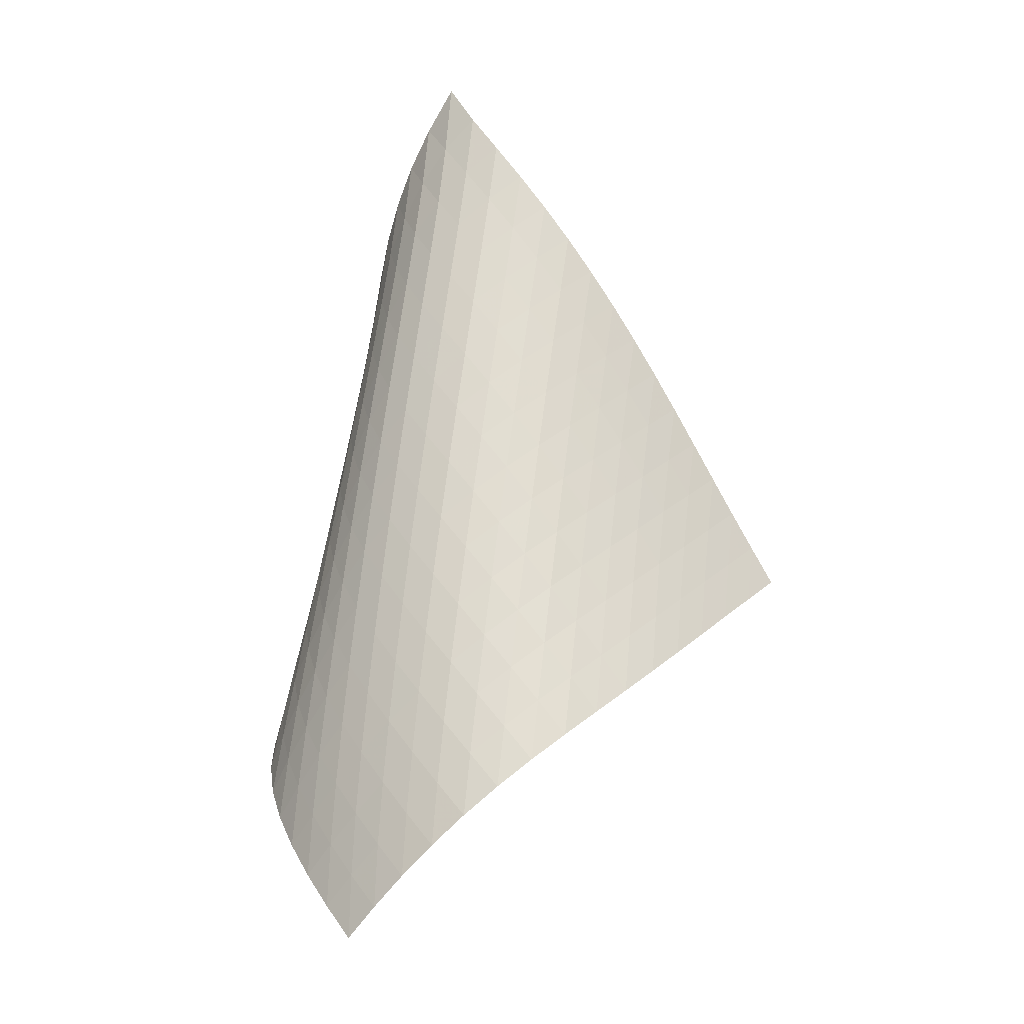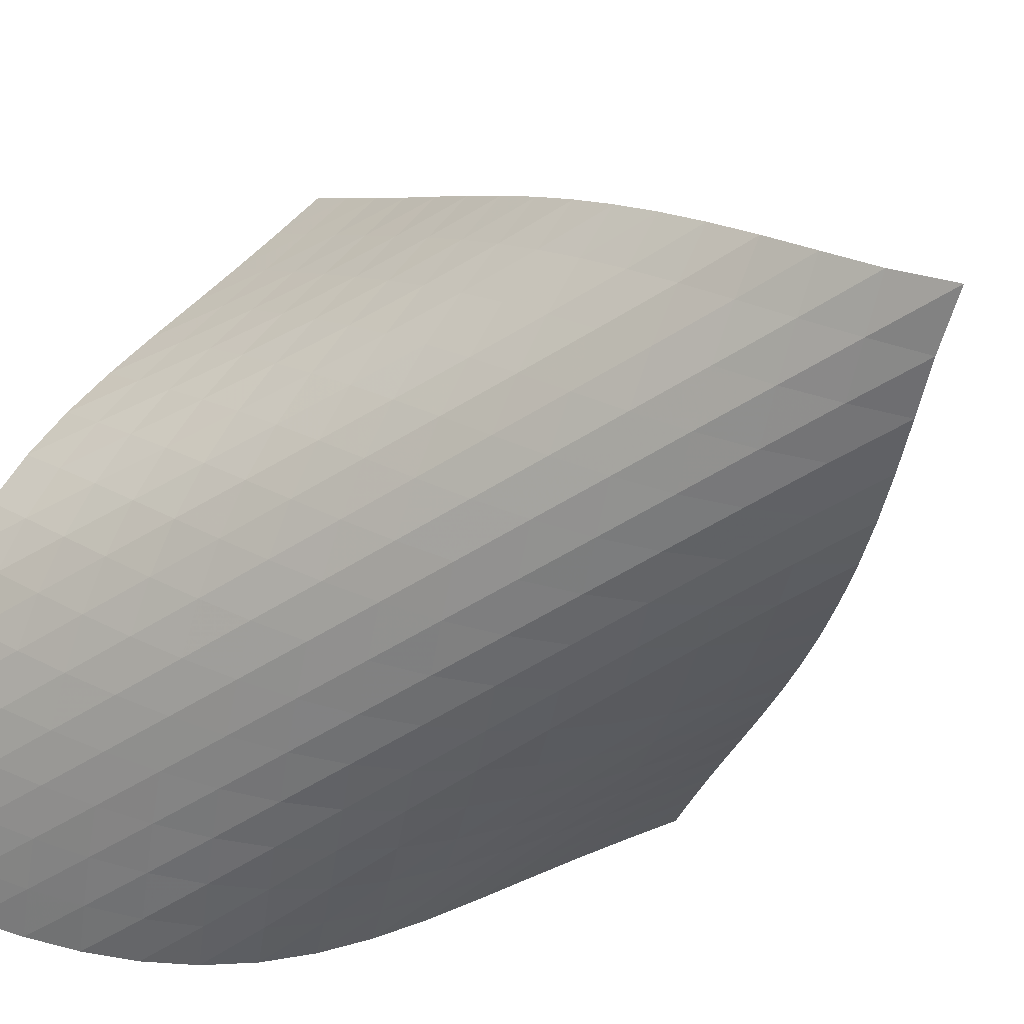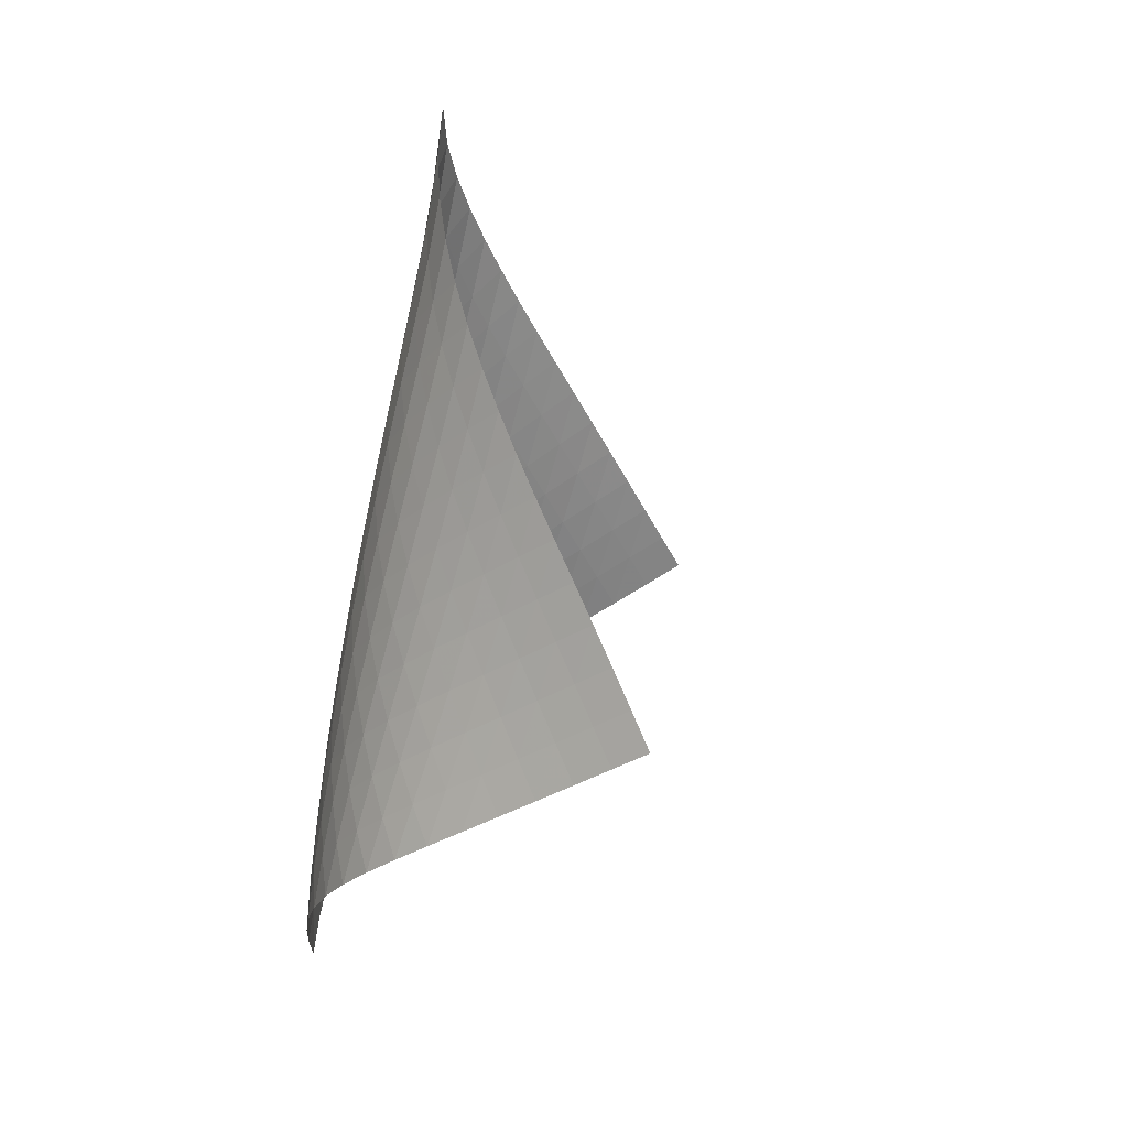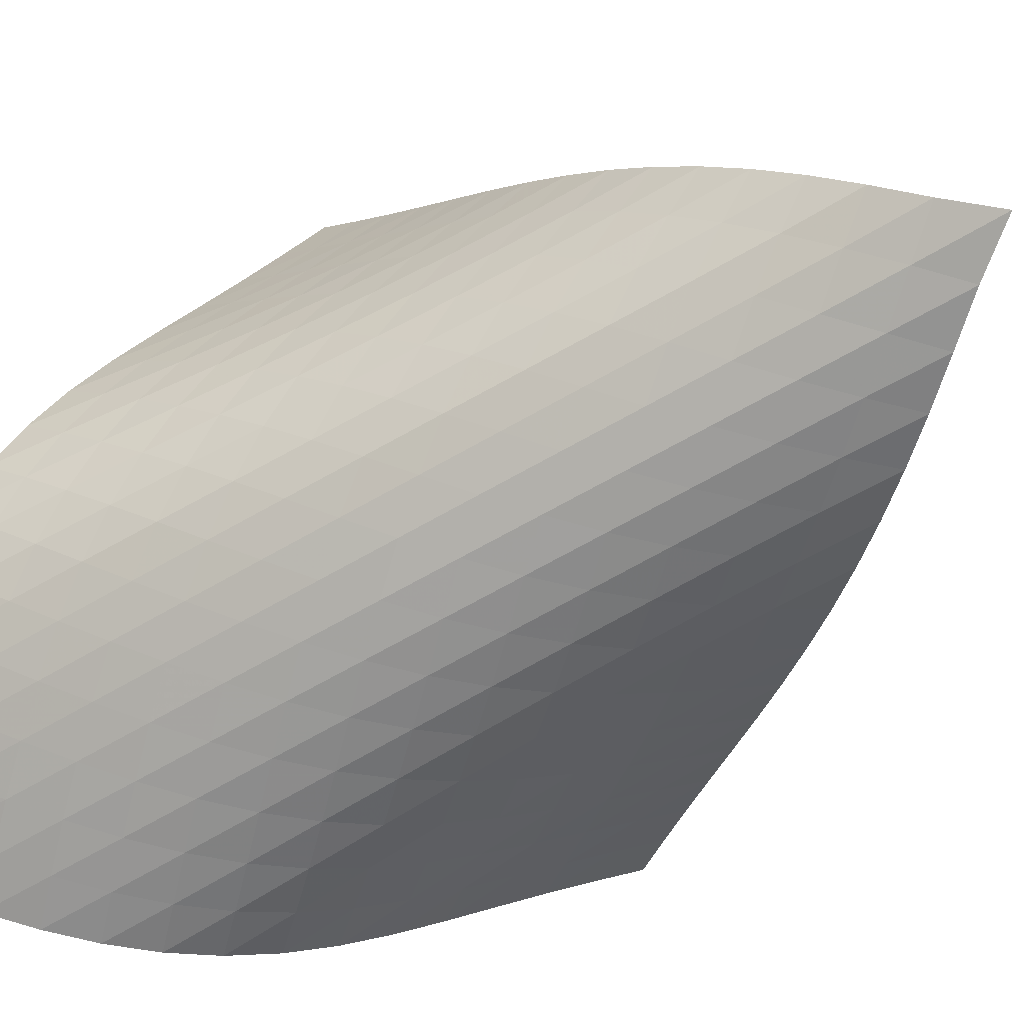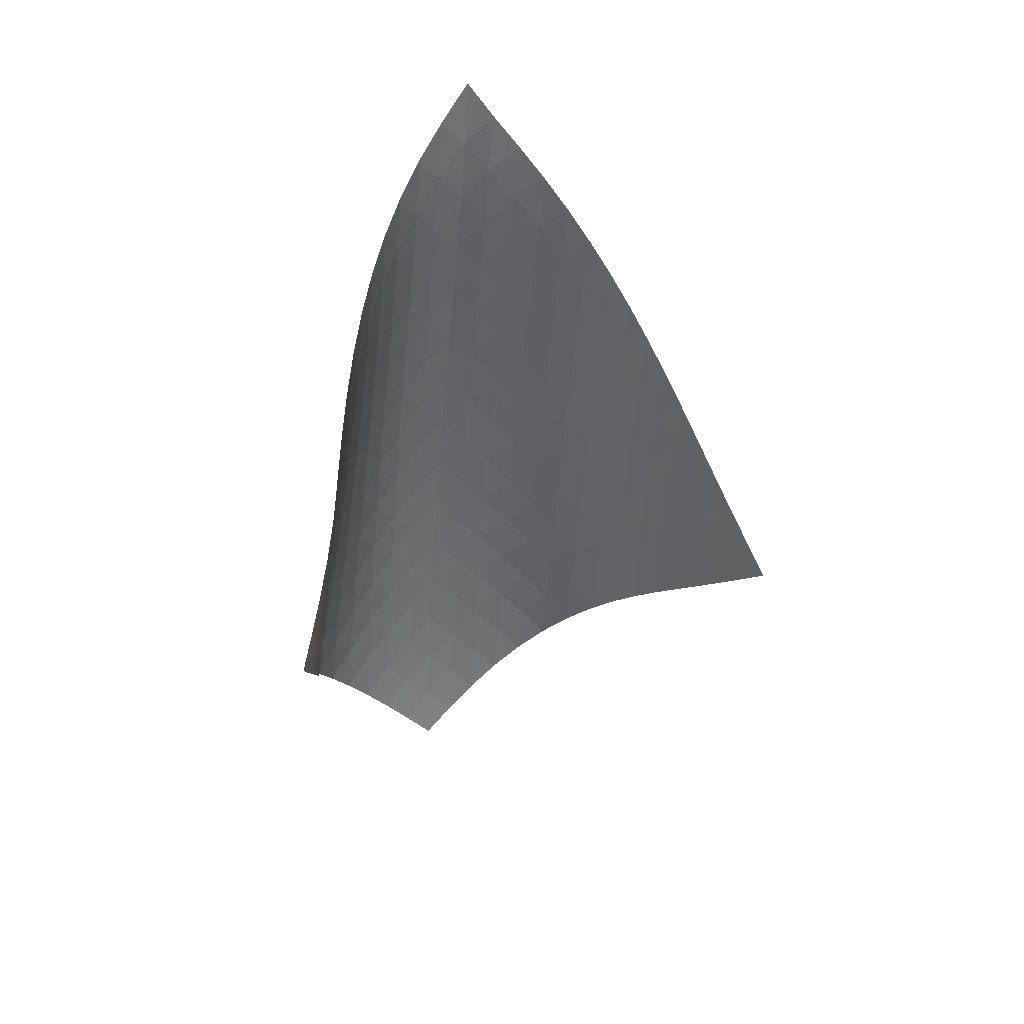
<metadata>
{"format":"obj","ext":"obj","renderer":"f3d","projection":"perspective","resolution":1024,"background":"white","views":[{"elev":-9.4,"azim":170.4,"up":"+Y"},{"elev":-32.5,"azim":134.7,"up":"+Z"},{"elev":18.7,"azim":-129.5,"up":"+Y"},{"elev":-43.8,"azim":128.9,"up":"+Z"},{"elev":27.3,"azim":-68.9,"up":"+Y"}]}
</metadata>
<code>
v -6.499 -0.05119 6.499
v -5.818 -11.15 13.53
v -13.53 -11.15 5.818
v -4.218 -18.65 4.218
v -13.08 -10.41 5.743
v -12.63 -9.676 5.659
v -12.18 -8.936 5.565
v -11.73 -8.194 5.465
v -11.29 -7.452 5.367
v -10.83 -6.711 5.279
v -10.37 -5.973 5.209
v -9.892 -5.237 5.167
v -9.407 -4.503 5.163
v -8.911 -3.773 5.205
v -8.408 -3.047 5.303
v -7.903 -2.324 5.469
v -7.403 -1.601 5.713
v -6.924 -0.8637 6.05
v -6.05 -0.8637 6.924
v -5.713 -1.601 7.403
v -5.469 -2.324 7.903
v -5.303 -3.047 8.408
v -5.205 -3.773 8.911
v -5.163 -4.503 9.407
v -5.167 -5.237 9.892
v -5.209 -5.973 10.37
v -5.279 -6.711 10.83
v -5.367 -7.452 11.29
v -5.465 -8.194 11.73
v -5.565 -8.936 12.18
v -5.659 -9.676 12.63
v -5.743 -10.41 13.08
v -5.43 -11.59 12.89
v -5.031 -12.02 12.25
v -4.62 -12.45 11.62
v -4.204 -12.88 10.99
v -3.801 -13.31 10.36
v -3.434 -13.75 9.706
v -3.129 -14.2 9.034
v -2.912 -14.67 8.346
v -2.804 -15.17 7.652
v -2.815 -15.7 6.974
v -2.94 -16.26 6.33
v -3.161 -16.84 5.732
v -3.458 -17.43 5.182
v -3.815 -18.04 4.68
v -4.68 -18.04 3.815
v -5.182 -17.43 3.458
v -5.732 -16.84 3.161
v -6.33 -16.26 2.94
v -6.974 -15.7 2.815
v -7.652 -15.17 2.804
v -8.346 -14.67 2.912
v -9.034 -14.2 3.129
v -9.706 -13.75 3.434
v -10.36 -13.31 3.801
v -10.99 -12.88 4.204
v -11.62 -12.45 4.62
v -12.25 -12.02 5.031
v -12.89 -11.59 5.43
v -6.354 -1.481 6.354
v -6.756 -2.156 5.897
v -7.215 -2.847 5.546
v -7.702 -3.549 5.289
v -8.2 -4.261 5.113
v -8.7 -4.979 5.005
v -9.194 -5.703 4.955
v -9.679 -6.432 4.95
v -10.15 -7.165 4.982
v -10.62 -7.9 5.04
v -11.08 -8.637 5.115
v -11.53 -9.376 5.197
v -11.98 -10.11 5.279
v -12.44 -10.85 5.357
v -5.897 -2.156 6.756
v -6.181 -2.762 6.181
v -6.565 -3.407 5.709
v -7.013 -4.077 5.345
v -7.495 -4.766 5.078
v -7.992 -5.468 4.894
v -8.491 -6.179 4.779
v -8.985 -6.898 4.721
v -9.472 -7.623 4.708
v -9.949 -8.351 4.729
v -10.42 -9.083 4.774
v -10.88 -9.816 4.833
v -11.34 -10.55 4.899
v -11.8 -11.29 4.965
v -5.546 -2.847 7.215
v -5.709 -3.407 6.565
v -5.986 -4.004 5.986
v -6.363 -4.636 5.507
v -6.807 -5.296 5.133
v -7.287 -5.976 4.856
v -7.784 -6.67 4.662
v -8.285 -7.375 4.537
v -8.782 -8.088 4.468
v -9.272 -8.807 4.442
v -9.753 -9.531 4.448
v -10.23 -10.26 4.476
v -10.7 -10.99 4.517
v -11.16 -11.72 4.565
v -5.289 -3.549 7.702
v -5.345 -4.077 7.013
v -5.507 -4.636 6.363
v -5.786 -5.231 5.786
v -6.162 -5.858 5.304
v -6.603 -6.51 4.922
v -7.082 -7.182 4.634
v -7.58 -7.869 4.426
v -8.082 -8.567 4.286
v -8.583 -9.274 4.199
v -9.078 -9.987 4.155
v -9.566 -10.7 4.141
v -10.05 -11.43 4.148
v -10.52 -12.15 4.169
v -5.113 -4.261 8.2
v -5.078 -4.766 7.495
v -5.133 -5.296 6.807
v -5.304 -5.858 6.162
v -5.589 -6.452 5.589
v -5.965 -7.075 5.106
v -6.404 -7.722 4.717
v -6.882 -8.388 4.415
v -7.379 -9.067 4.19
v -7.884 -9.757 4.029
v -8.39 -10.46 3.92
v -8.891 -11.16 3.851
v -9.387 -11.87 3.812
v -9.876 -12.59 3.795
v -5.005 -4.979 8.7
v -4.894 -5.468 7.992
v -4.856 -5.976 7.287
v -4.922 -6.51 6.603
v -5.106 -7.075 5.965
v -5.398 -7.67 5.398
v -5.775 -8.291 4.914
v -6.212 -8.934 4.518
v -6.687 -9.592 4.202
v -7.184 -10.26 3.957
v -7.691 -10.95 3.771
v -8.2 -11.64 3.634
v -8.708 -12.33 3.536
v -9.211 -13.04 3.469
v -4.955 -5.703 9.194
v -4.779 -6.179 8.491
v -4.662 -6.67 7.784
v -4.634 -7.182 7.082
v -4.717 -7.722 6.404
v -4.914 -8.291 5.775
v -5.214 -8.888 5.214
v -5.592 -9.507 4.731
v -6.028 -10.15 4.327
v -6.5 -10.8 3.995
v -6.995 -11.46 3.728
v -7.502 -12.13 3.514
v -8.014 -12.81 3.346
v -8.527 -13.5 3.217
v -4.95 -6.432 9.679
v -4.721 -6.898 8.985
v -4.537 -7.375 8.285
v -4.426 -7.869 7.58
v -4.415 -8.388 6.882
v -4.518 -8.934 6.212
v -4.731 -9.507 5.592
v -5.038 -10.11 5.038
v -5.419 -10.72 4.557
v -5.852 -11.36 4.145
v -6.321 -12 3.798
v -6.812 -12.66 3.506
v -7.318 -13.32 3.262
v -7.831 -13.99 3.063
v -4.982 -7.165 10.15
v -4.708 -7.623 9.472
v -4.468 -8.088 8.782
v -4.286 -8.567 8.082
v -4.19 -9.067 7.379
v -4.202 -9.592 6.687
v -4.327 -10.15 6.028
v -4.557 -10.72 5.419
v -4.874 -11.32 4.874
v -5.257 -11.94 4.393
v -5.687 -12.57 3.974
v -6.151 -13.21 3.61
v -6.637 -13.86 3.294
v -7.139 -14.51 3.023
v -5.04 -7.9 10.62
v -4.729 -8.351 9.949
v -4.442 -8.807 9.272
v -4.199 -9.274 8.583
v -4.029 -9.757 7.884
v -3.957 -10.26 7.184
v -3.995 -10.8 6.5
v -4.145 -11.36 5.852
v -4.393 -11.94 5.257
v -4.72 -12.54 4.72
v -5.105 -13.16 4.24
v -5.533 -13.78 3.814
v -5.992 -14.42 3.435
v -6.473 -15.06 3.1
v -5.115 -8.637 11.08
v -4.774 -9.083 10.42
v -4.448 -9.531 9.753
v -4.155 -9.987 9.078
v -3.92 -10.46 8.39
v -3.771 -10.95 7.691
v -3.728 -11.46 6.995
v -3.798 -12 6.321
v -3.974 -12.57 5.687
v -4.24 -13.16 5.105
v -4.577 -13.76 4.577
v -4.966 -14.38 4.101
v -5.393 -15 3.67
v -5.848 -15.63 3.282
v -5.197 -9.376 11.53
v -4.833 -9.816 10.88
v -4.476 -10.26 10.23
v -4.141 -10.7 9.566
v -3.851 -11.16 8.891
v -3.634 -11.64 8.2
v -3.514 -12.13 7.502
v -3.506 -12.66 6.812
v -3.61 -13.21 6.151
v -3.814 -13.78 5.533
v -4.101 -14.38 4.966
v -4.449 -14.98 4.449
v -4.844 -15.6 3.979
v -5.273 -16.22 3.549
v -5.279 -10.11 11.98
v -4.899 -10.55 11.34
v -4.517 -10.99 10.7
v -4.148 -11.43 10.05
v -3.812 -11.87 9.387
v -3.536 -12.33 8.708
v -3.346 -12.81 8.014
v -3.262 -13.32 7.318
v -3.294 -13.86 6.637
v -3.435 -14.42 5.992
v -3.67 -15 5.393
v -3.979 -15.6 4.844
v -4.341 -16.2 4.341
v -4.745 -16.82 3.881
v -5.357 -10.85 12.44
v -4.965 -11.29 11.8
v -4.565 -11.72 11.16
v -4.169 -12.15 10.52
v -3.795 -12.59 9.876
v -3.469 -13.04 9.211
v -3.217 -13.5 8.527
v -3.063 -13.99 7.831
v -3.023 -14.51 7.139
v -3.1 -15.06 6.473
v -3.282 -15.63 5.848
v -3.549 -16.22 5.273
v -3.881 -16.82 4.745
v -4.262 -17.43 4.262
f 256 46 4
f 256 4 47
f 5 74 60
f 5 60 3
f 74 88 59
f 74 59 60
f 88 102 58
f 88 58 59
f 102 116 57
f 102 57 58
f 116 130 56
f 116 56 57
f 130 144 55
f 130 55 56
f 144 158 54
f 144 54 55
f 158 172 53
f 158 53 54
f 172 186 52
f 172 52 53
f 186 200 51
f 186 51 52
f 200 214 50
f 200 50 51
f 214 228 49
f 214 49 50
f 228 242 48
f 228 48 49
f 242 256 47
f 242 47 48
f 1 19 61
f 1 61 18
f 18 61 62
f 18 62 17
f 17 62 63
f 17 63 16
f 16 63 64
f 16 64 15
f 15 64 65
f 15 65 14
f 14 65 66
f 14 66 13
f 13 66 67
f 13 67 12
f 12 67 68
f 12 68 11
f 11 68 69
f 11 69 10
f 10 69 70
f 10 70 9
f 9 70 71
f 9 71 8
f 8 71 72
f 8 72 7
f 7 72 73
f 7 73 6
f 6 73 74
f 6 74 5
f 19 20 75
f 19 75 61
f 61 75 76
f 61 76 62
f 62 76 77
f 62 77 63
f 63 77 78
f 63 78 64
f 64 78 79
f 64 79 65
f 65 79 80
f 65 80 66
f 66 80 81
f 66 81 67
f 67 81 82
f 67 82 68
f 68 82 83
f 68 83 69
f 69 83 84
f 69 84 70
f 70 84 85
f 70 85 71
f 71 85 86
f 71 86 72
f 72 86 87
f 72 87 73
f 73 87 88
f 73 88 74
f 20 21 89
f 20 89 75
f 75 89 90
f 75 90 76
f 76 90 91
f 76 91 77
f 77 91 92
f 77 92 78
f 78 92 93
f 78 93 79
f 79 93 94
f 79 94 80
f 80 94 95
f 80 95 81
f 81 95 96
f 81 96 82
f 82 96 97
f 82 97 83
f 83 97 98
f 83 98 84
f 84 98 99
f 84 99 85
f 85 99 100
f 85 100 86
f 86 100 101
f 86 101 87
f 87 101 102
f 87 102 88
f 21 22 103
f 21 103 89
f 89 103 104
f 89 104 90
f 90 104 105
f 90 105 91
f 91 105 106
f 91 106 92
f 92 106 107
f 92 107 93
f 93 107 108
f 93 108 94
f 94 108 109
f 94 109 95
f 95 109 110
f 95 110 96
f 96 110 111
f 96 111 97
f 97 111 112
f 97 112 98
f 98 112 113
f 98 113 99
f 99 113 114
f 99 114 100
f 100 114 115
f 100 115 101
f 101 115 116
f 101 116 102
f 22 23 117
f 22 117 103
f 103 117 118
f 103 118 104
f 104 118 119
f 104 119 105
f 105 119 120
f 105 120 106
f 106 120 121
f 106 121 107
f 107 121 122
f 107 122 108
f 108 122 123
f 108 123 109
f 109 123 124
f 109 124 110
f 110 124 125
f 110 125 111
f 111 125 126
f 111 126 112
f 112 126 127
f 112 127 113
f 113 127 128
f 113 128 114
f 114 128 129
f 114 129 115
f 115 129 130
f 115 130 116
f 23 24 131
f 23 131 117
f 117 131 132
f 117 132 118
f 118 132 133
f 118 133 119
f 119 133 134
f 119 134 120
f 120 134 135
f 120 135 121
f 121 135 136
f 121 136 122
f 122 136 137
f 122 137 123
f 123 137 138
f 123 138 124
f 124 138 139
f 124 139 125
f 125 139 140
f 125 140 126
f 126 140 141
f 126 141 127
f 127 141 142
f 127 142 128
f 128 142 143
f 128 143 129
f 129 143 144
f 129 144 130
f 24 25 145
f 24 145 131
f 131 145 146
f 131 146 132
f 132 146 147
f 132 147 133
f 133 147 148
f 133 148 134
f 134 148 149
f 134 149 135
f 135 149 150
f 135 150 136
f 136 150 151
f 136 151 137
f 137 151 152
f 137 152 138
f 138 152 153
f 138 153 139
f 139 153 154
f 139 154 140
f 140 154 155
f 140 155 141
f 141 155 156
f 141 156 142
f 142 156 157
f 142 157 143
f 143 157 158
f 143 158 144
f 25 26 159
f 25 159 145
f 145 159 160
f 145 160 146
f 146 160 161
f 146 161 147
f 147 161 162
f 147 162 148
f 148 162 163
f 148 163 149
f 149 163 164
f 149 164 150
f 150 164 165
f 150 165 151
f 151 165 166
f 151 166 152
f 152 166 167
f 152 167 153
f 153 167 168
f 153 168 154
f 154 168 169
f 154 169 155
f 155 169 170
f 155 170 156
f 156 170 171
f 156 171 157
f 157 171 172
f 157 172 158
f 26 27 173
f 26 173 159
f 159 173 174
f 159 174 160
f 160 174 175
f 160 175 161
f 161 175 176
f 161 176 162
f 162 176 177
f 162 177 163
f 163 177 178
f 163 178 164
f 164 178 179
f 164 179 165
f 165 179 180
f 165 180 166
f 166 180 181
f 166 181 167
f 167 181 182
f 167 182 168
f 168 182 183
f 168 183 169
f 169 183 184
f 169 184 170
f 170 184 185
f 170 185 171
f 171 185 186
f 171 186 172
f 27 28 187
f 27 187 173
f 173 187 188
f 173 188 174
f 174 188 189
f 174 189 175
f 175 189 190
f 175 190 176
f 176 190 191
f 176 191 177
f 177 191 192
f 177 192 178
f 178 192 193
f 178 193 179
f 179 193 194
f 179 194 180
f 180 194 195
f 180 195 181
f 181 195 196
f 181 196 182
f 182 196 197
f 182 197 183
f 183 197 198
f 183 198 184
f 184 198 199
f 184 199 185
f 185 199 200
f 185 200 186
f 28 29 201
f 28 201 187
f 187 201 202
f 187 202 188
f 188 202 203
f 188 203 189
f 189 203 204
f 189 204 190
f 190 204 205
f 190 205 191
f 191 205 206
f 191 206 192
f 192 206 207
f 192 207 193
f 193 207 208
f 193 208 194
f 194 208 209
f 194 209 195
f 195 209 210
f 195 210 196
f 196 210 211
f 196 211 197
f 197 211 212
f 197 212 198
f 198 212 213
f 198 213 199
f 199 213 214
f 199 214 200
f 29 30 215
f 29 215 201
f 201 215 216
f 201 216 202
f 202 216 217
f 202 217 203
f 203 217 218
f 203 218 204
f 204 218 219
f 204 219 205
f 205 219 220
f 205 220 206
f 206 220 221
f 206 221 207
f 207 221 222
f 207 222 208
f 208 222 223
f 208 223 209
f 209 223 224
f 209 224 210
f 210 224 225
f 210 225 211
f 211 225 226
f 211 226 212
f 212 226 227
f 212 227 213
f 213 227 228
f 213 228 214
f 30 31 229
f 30 229 215
f 215 229 230
f 215 230 216
f 216 230 231
f 216 231 217
f 217 231 232
f 217 232 218
f 218 232 233
f 218 233 219
f 219 233 234
f 219 234 220
f 220 234 235
f 220 235 221
f 221 235 236
f 221 236 222
f 222 236 237
f 222 237 223
f 223 237 238
f 223 238 224
f 224 238 239
f 224 239 225
f 225 239 240
f 225 240 226
f 226 240 241
f 226 241 227
f 227 241 242
f 227 242 228
f 31 32 243
f 31 243 229
f 229 243 244
f 229 244 230
f 230 244 245
f 230 245 231
f 231 245 246
f 231 246 232
f 232 246 247
f 232 247 233
f 233 247 248
f 233 248 234
f 234 248 249
f 234 249 235
f 235 249 250
f 235 250 236
f 236 250 251
f 236 251 237
f 237 251 252
f 237 252 238
f 238 252 253
f 238 253 239
f 239 253 254
f 239 254 240
f 240 254 255
f 240 255 241
f 241 255 256
f 241 256 242
f 32 2 33
f 32 33 243
f 243 33 34
f 243 34 244
f 244 34 35
f 244 35 245
f 245 35 36
f 245 36 246
f 246 36 37
f 246 37 247
f 247 37 38
f 247 38 248
f 248 38 39
f 248 39 249
f 249 39 40
f 249 40 250
f 250 40 41
f 250 41 251
f 251 41 42
f 251 42 252
f 252 42 43
f 252 43 253
f 253 43 44
f 253 44 254
f 254 44 45
f 254 45 255
f 255 45 46
f 255 46 256

</code>
